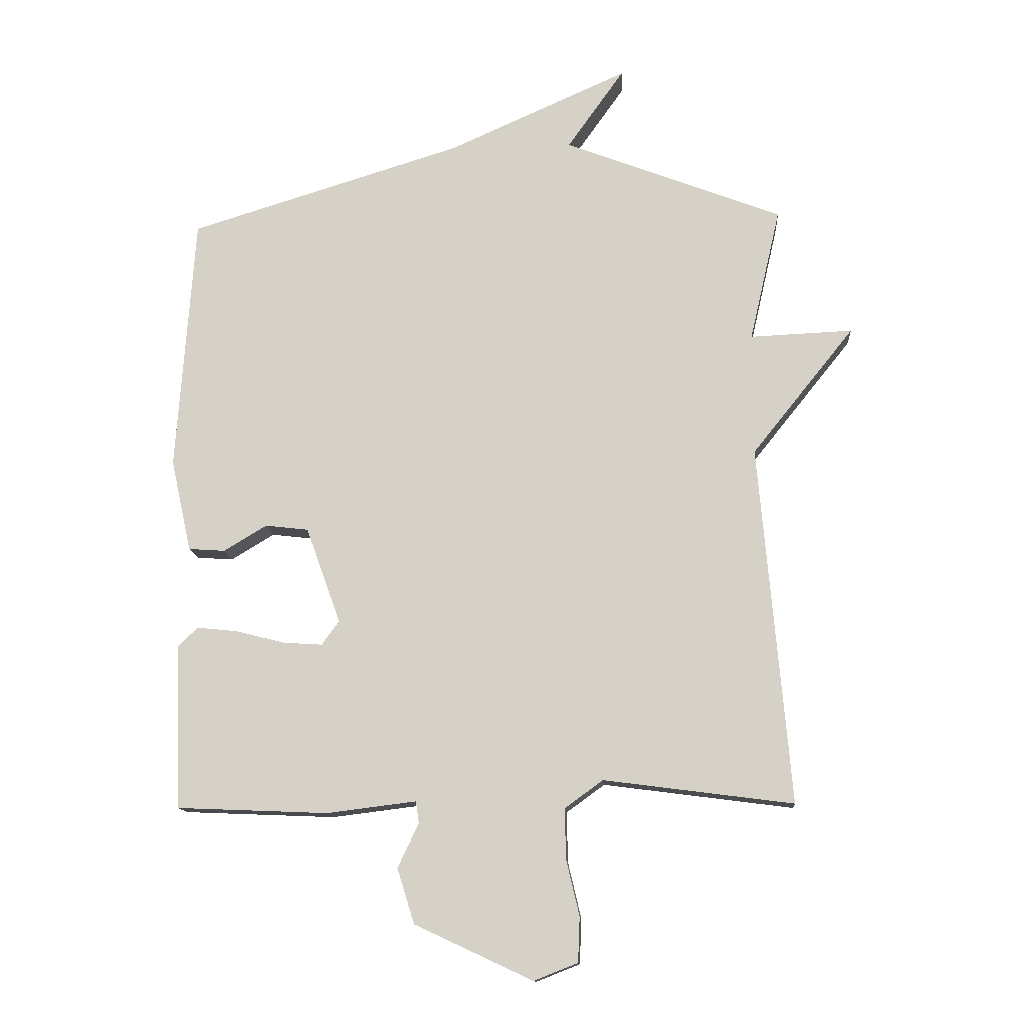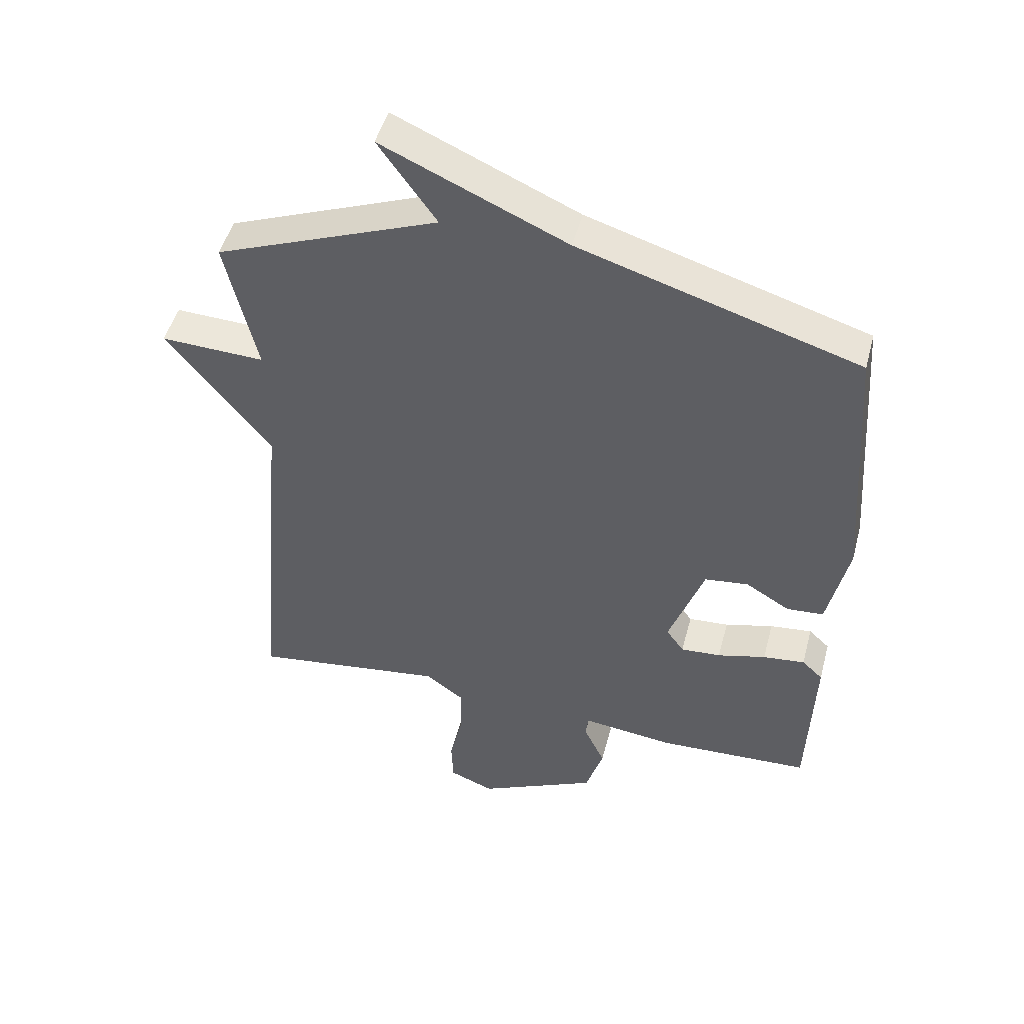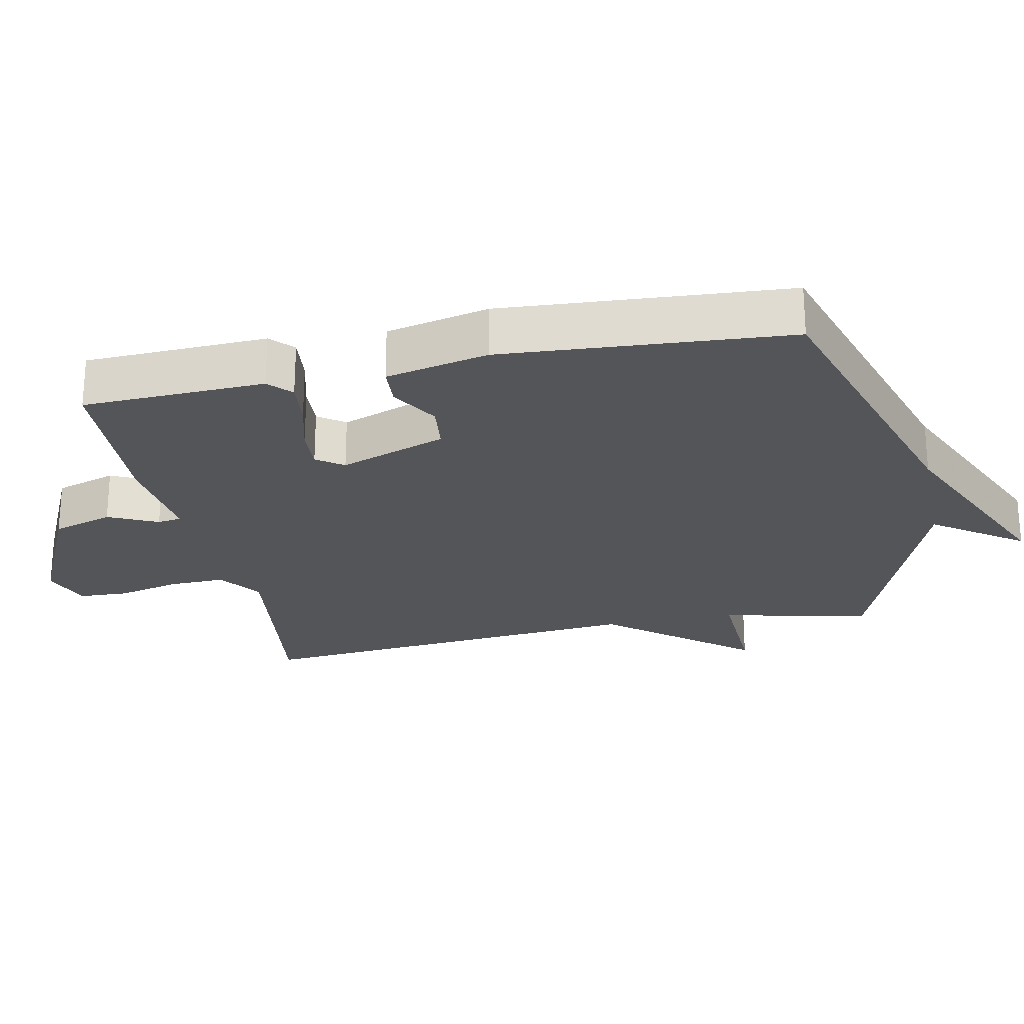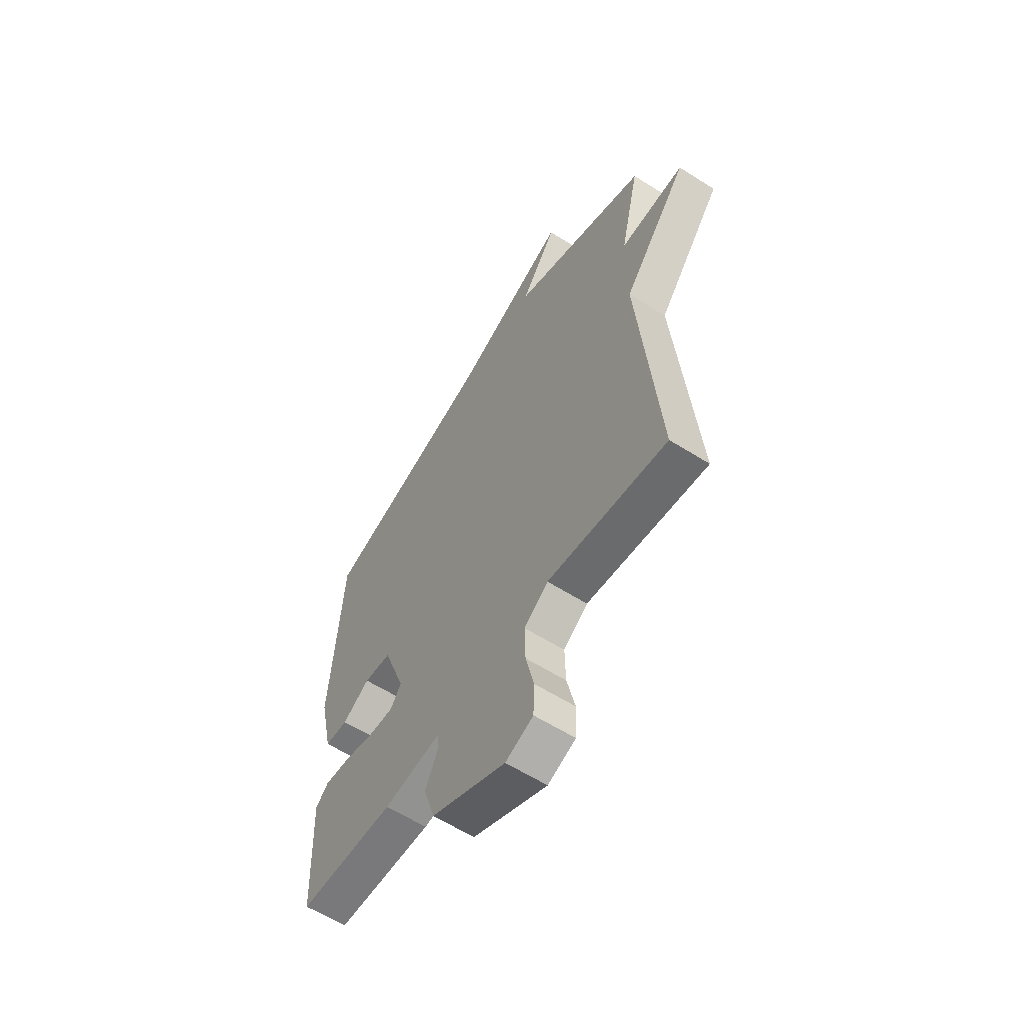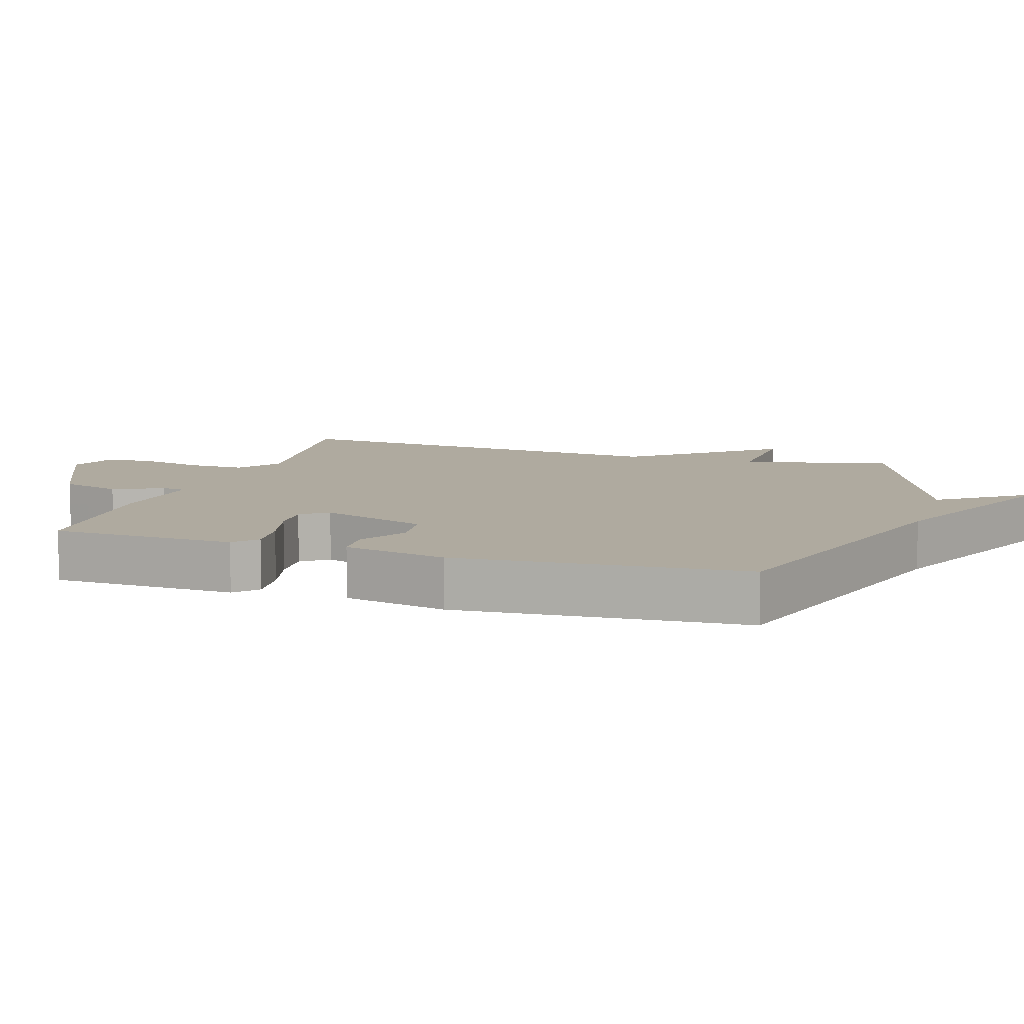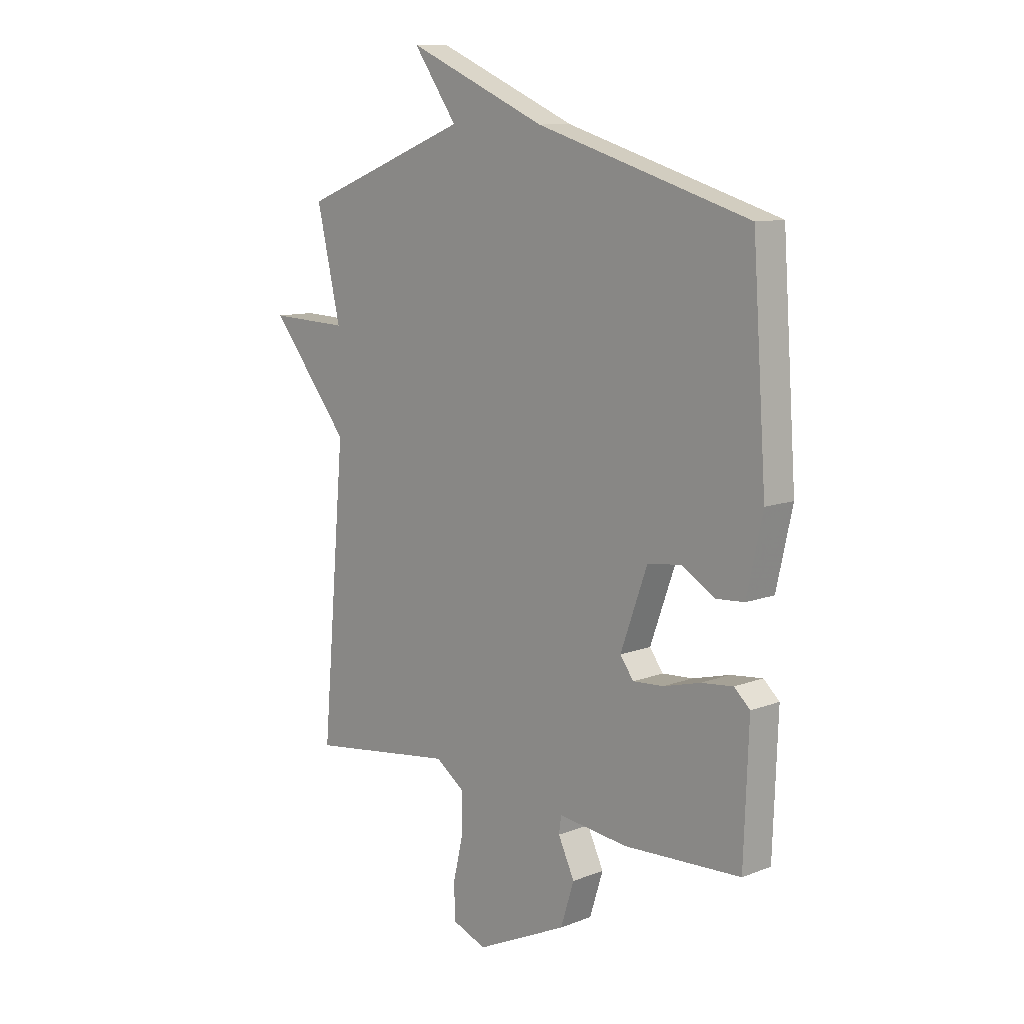
<metadata>
{"format":"obj","ext":"obj","renderer":"f3d","projection":"perspective","resolution":1024,"background":"white","views":[{"elev":-13.2,"azim":4.0,"up":"+Z"},{"elev":48.0,"azim":-165.3,"up":"+Z"},{"elev":-24.6,"azim":-78.3,"up":"+Y"},{"elev":-60.0,"azim":57.0,"up":"+Z"},{"elev":9.5,"azim":-72.4,"up":"+Y"},{"elev":10.3,"azim":-134.1,"up":"+Z"}]}
</metadata>
<code>
v -0.5 0.07 0.5
v -0.055 0.07 0.637
v 0.237 0.07 0.767
v 0.145 0.07 0.637
v 0.5 0.07 0.5
v 0.45 0.07 0.283
v 0.616 0.07 0.29
v 0.45 0.07 0.083
v 0.5 0.07 -0.5
v 0.193 0.07 -0.46
v 0.131 0.07 -0.505
v 0.133 0.07 -0.587
v 0.154 0.07 -0.677
v 0.151 0.07 -0.749
v 0.08 0.07 -0.777
v -0.111 0.07 -0.688
v -0.139 0.07 -0.599
v -0.105 0.07 -0.527
v -0.11 0.07 -0.492
v -0.255 0.07 -0.51
v -0.5 0.07 -0.5
v -0.51 0.07 -0.233
v -0.477 0.07 -0.202
v -0.41 0.07 -0.209
v -0.333 0.07 -0.229
v -0.269 0.07 -0.233
v -0.241 0.07 -0.194
v -0.297 0.07 -0.038
v -0.367 0.07 -0.03
v -0.437 0.07 -0.072
v -0.496 0.07 -0.068
v -0.529 0.07 0.082
v -0.5 0 0.5
v -0.055 0 0.637
v 0.237 0 0.767
v 0.145 0 0.637
v 0.5 0 0.5
v 0.45 0 0.283
v 0.616 0 0.29
v 0.45 0 0.083
v 0.5 0 -0.5
v 0.193 0 -0.46
v 0.131 0 -0.505
v 0.133 0 -0.587
v 0.154 0 -0.677
v 0.151 0 -0.749
v 0.08 0 -0.777
v -0.111 0 -0.688
v -0.139 0 -0.599
v -0.105 0 -0.527
v -0.11 0 -0.492
v -0.255 0 -0.51
v -0.5 0 -0.5
v -0.51 0 -0.233
v -0.477 0 -0.202
v -0.41 0 -0.209
v -0.333 0 -0.229
v -0.269 0 -0.233
v -0.241 0 -0.194
v -0.297 0 -0.038
v -0.367 0 -0.03
v -0.437 0 -0.072
v -0.496 0 -0.068
v -0.529 0 0.082
f 32 1 2
f 31 32 2
f 30 31 2
f 29 30 2
f 28 29 2
f 27 28 2
f 23 24 25
f 22 23 25
f 21 22 25
f 20 21 25
f 19 20 25
f 19 25 26
f 16 17 18
f 15 16 18
f 14 15 18
f 13 14 18
f 12 13 18
f 11 12 18 19
f 19 26 27
f 11 19 27
f 10 11 27
f 6 7 8
f 4 5 6
f 4 6 8
f 2 3 4
f 9 10 27
f 8 9 27
f 4 8 27
f 2 4 27
f 34 33 64
f 34 64 63
f 34 63 62
f 34 62 61
f 34 61 60
f 34 60 59
f 57 56 55
f 57 55 54
f 57 54 53
f 57 53 52
f 57 52 51
f 58 57 51
f 50 49 48
f 50 48 47
f 50 47 46
f 50 46 45
f 50 45 44
f 51 50 44 43
f 59 58 51
f 59 51 43
f 59 43 42
f 40 39 38
f 38 37 36
f 40 38 36
f 36 35 34
f 59 42 41
f 59 41 40
f 59 40 36
f 59 36 34
f 1 33 34 2
f 2 34 35 3
f 3 35 36 4
f 4 36 37 5
f 5 37 38 6
f 6 38 39 7
f 7 39 40 8
f 8 40 41 9
f 9 41 42 10
f 10 42 43 11
f 11 43 44 12
f 12 44 45 13
f 13 45 46 14
f 14 46 47 15
f 15 47 48 16
f 16 48 49 17
f 17 49 50 18
f 18 50 51 19
f 19 51 52 20
f 20 52 53 21
f 21 53 54 22
f 22 54 55 23
f 23 55 56 24
f 24 56 57 25
f 25 57 58 26
f 26 58 59 27
f 27 59 60 28
f 28 60 61 29
f 29 61 62 30
f 30 62 63 31
f 31 63 64 32
f 32 64 33 1

</code>
